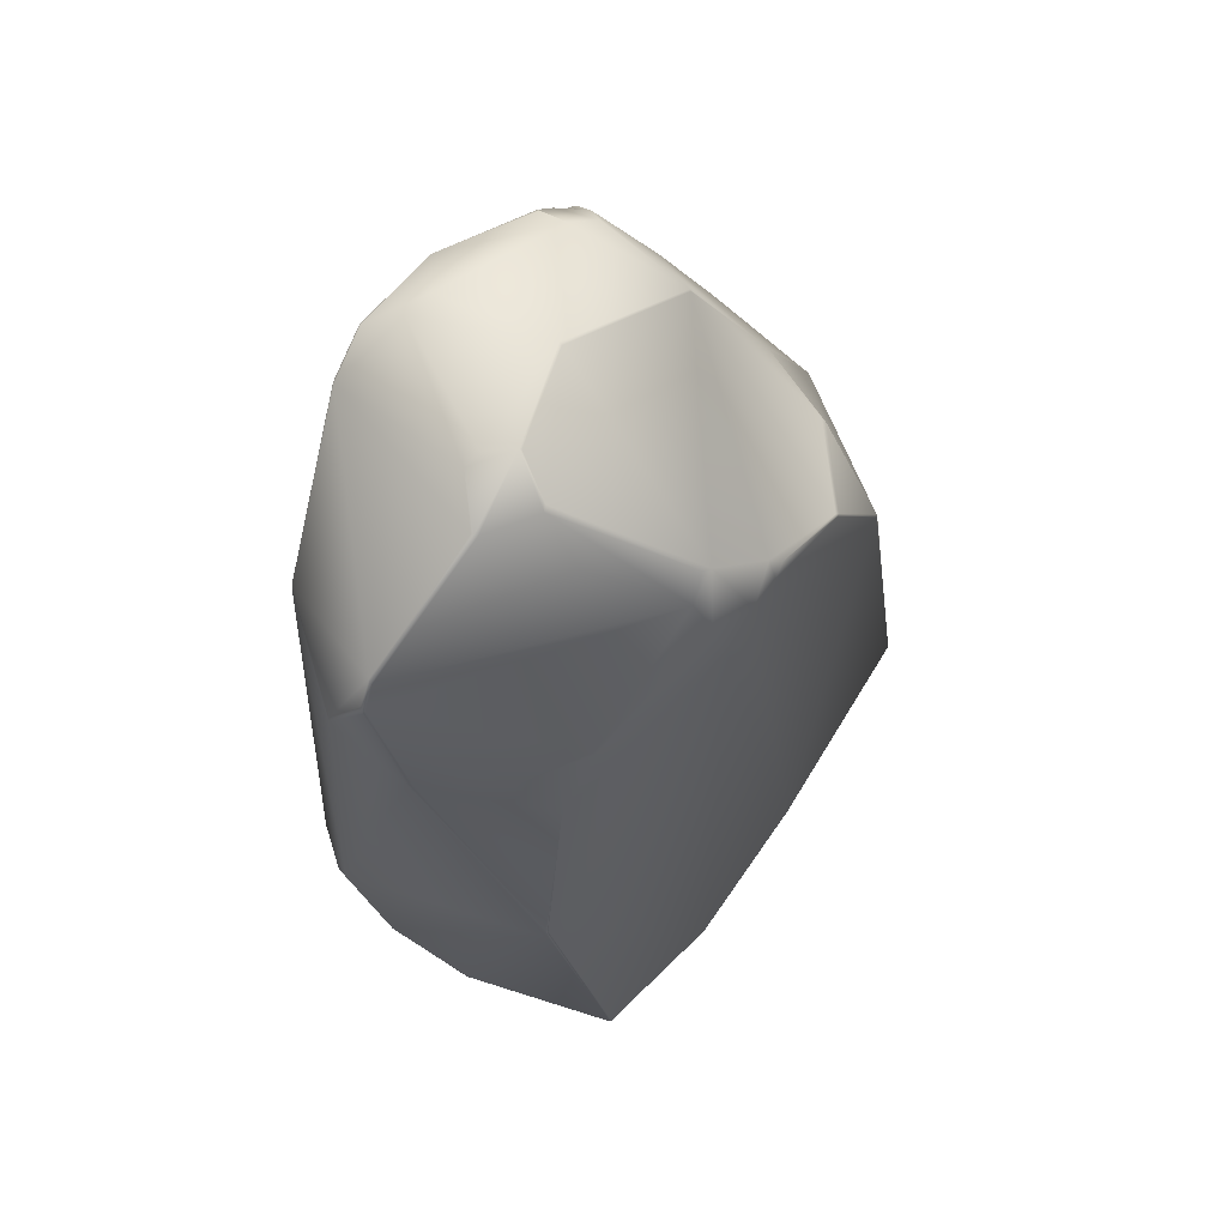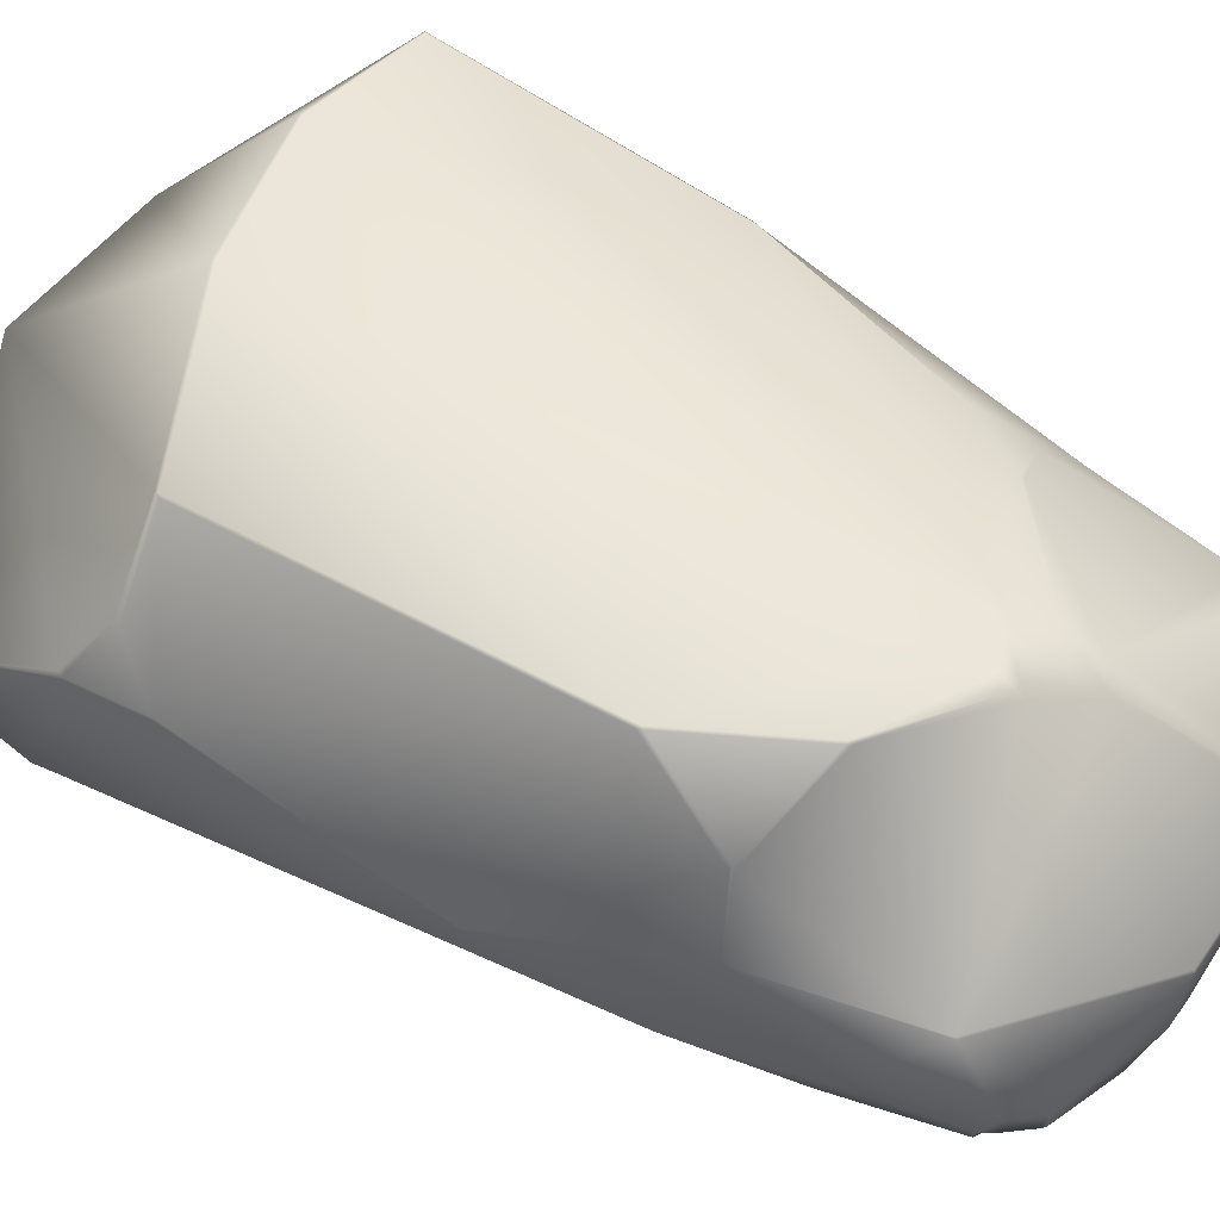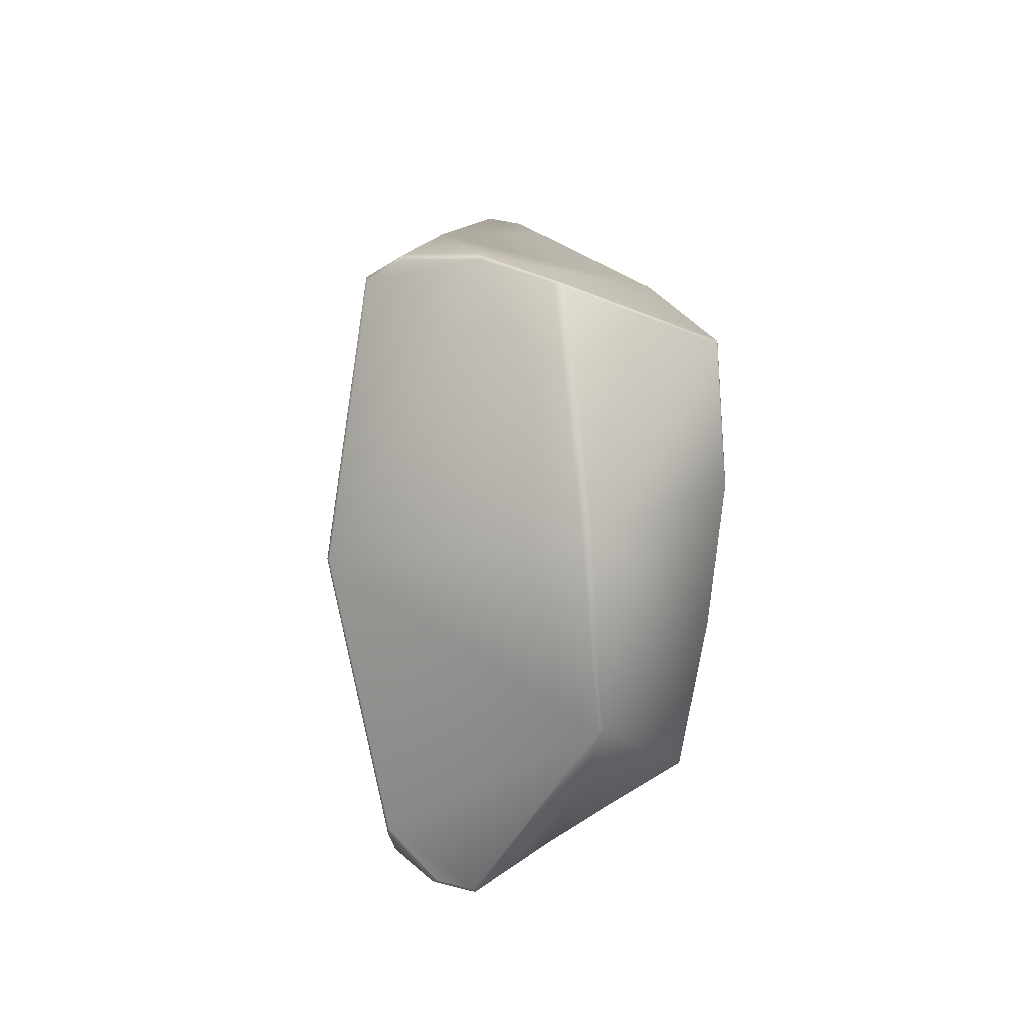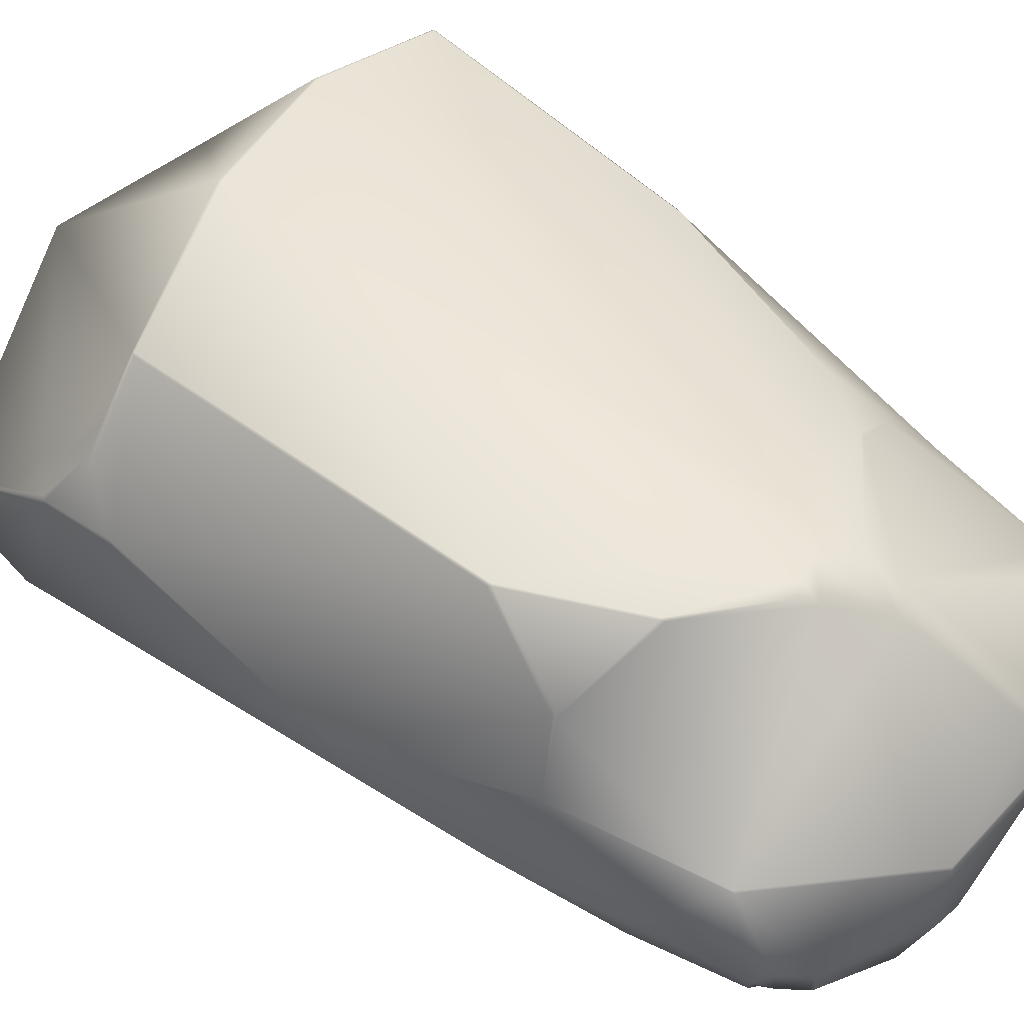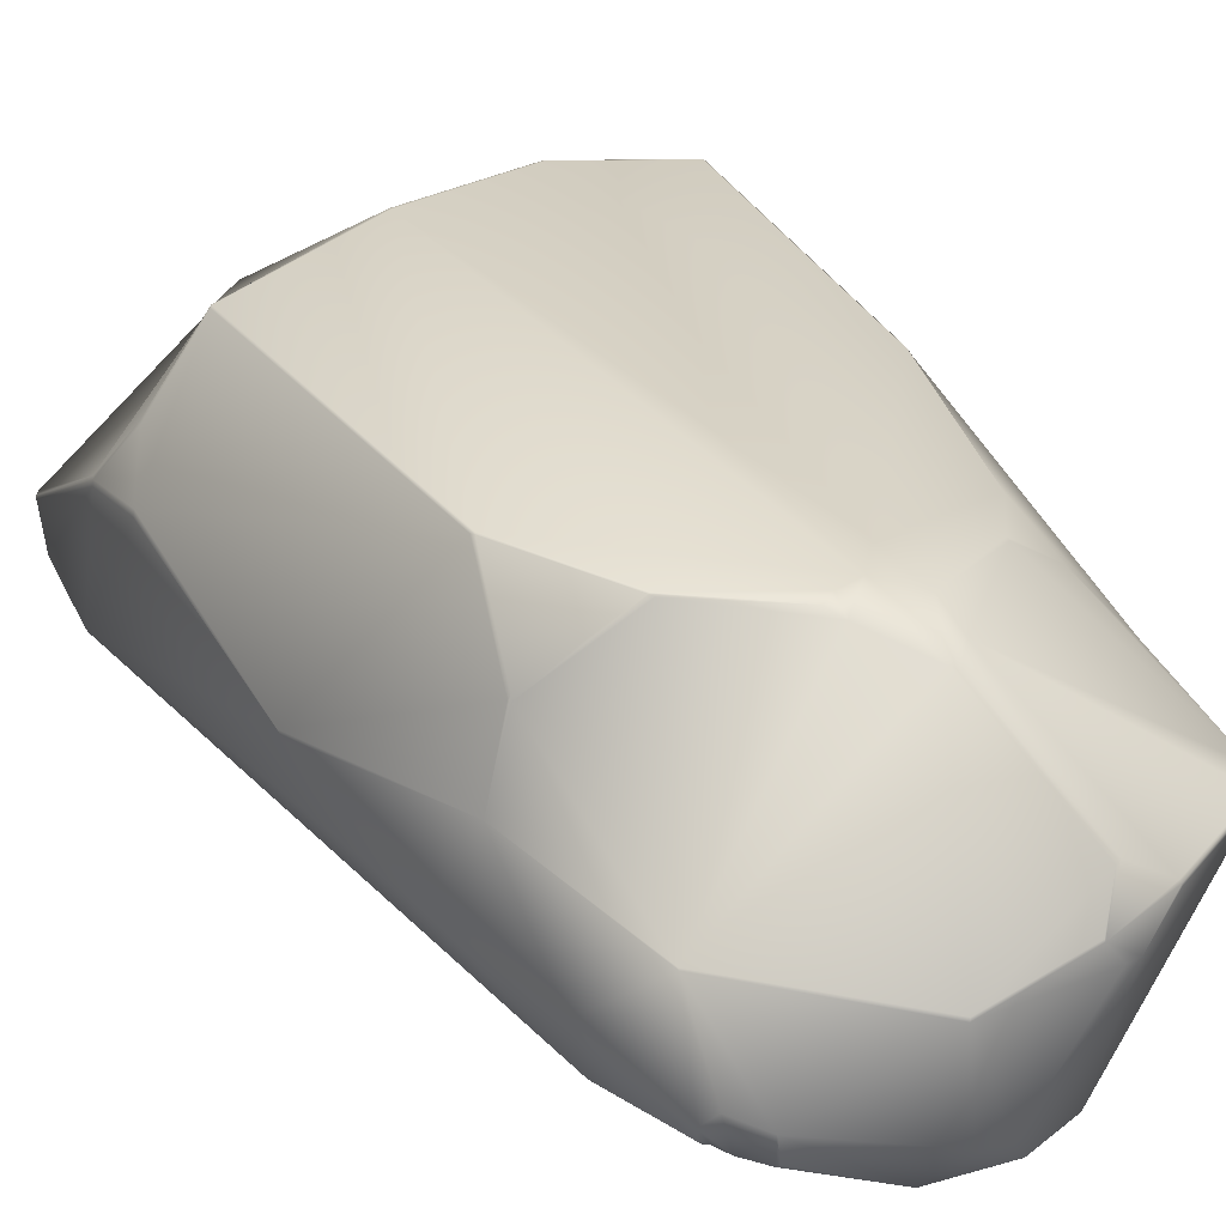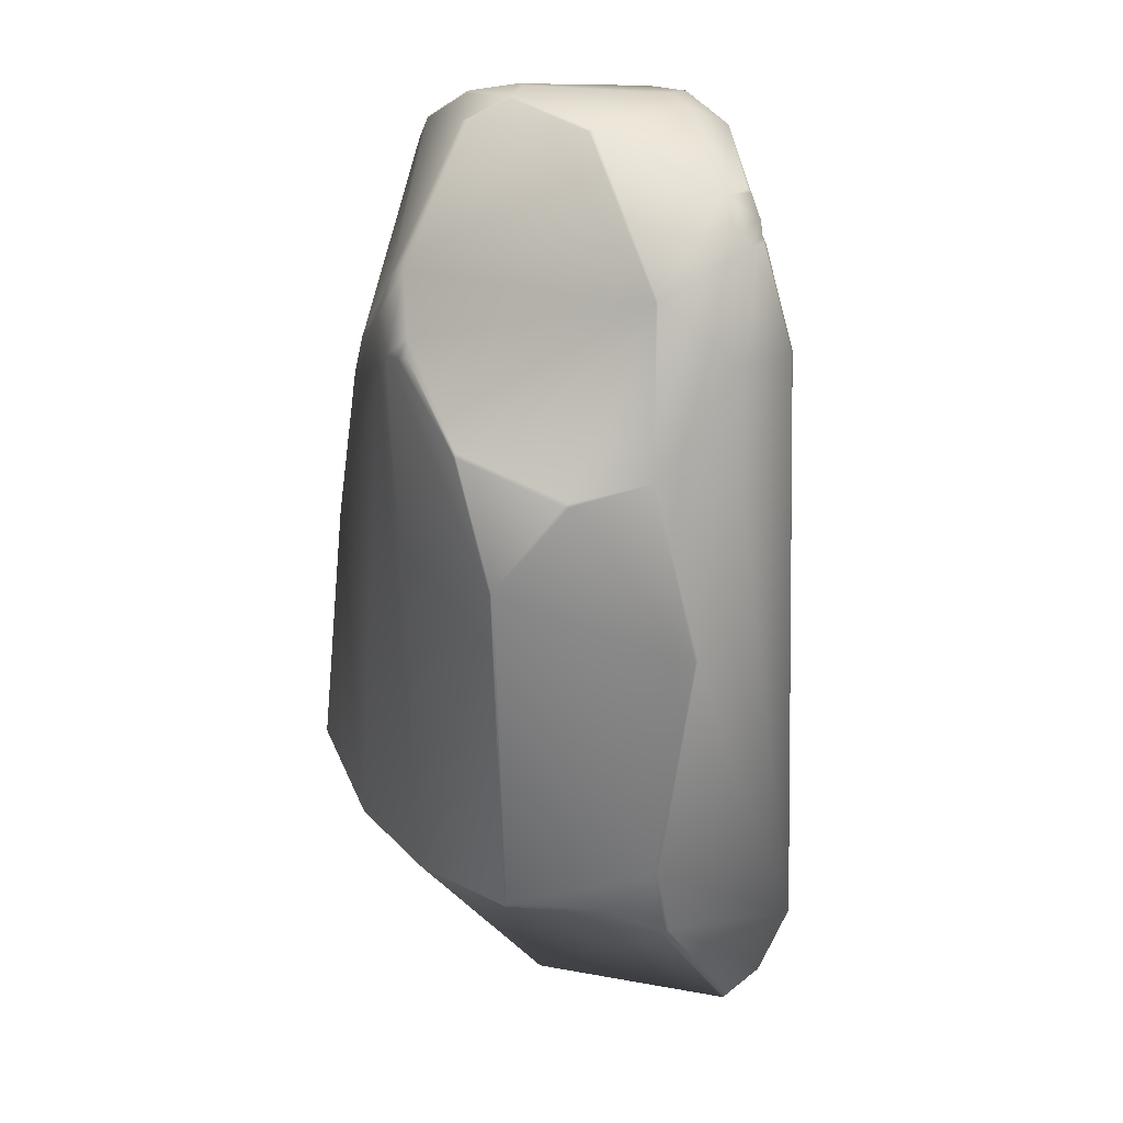
<metadata>
{"format":"obj","ext":"obj","renderer":"f3d","projection":"perspective","resolution":1024,"background":"white","views":[{"elev":65.6,"azim":-53.5,"up":"+Y"},{"elev":53.6,"azim":126.6,"up":"+Z"},{"elev":-79.7,"azim":-94.5,"up":"+Y"},{"elev":49.4,"azim":135.9,"up":"+Z"},{"elev":29.5,"azim":155.1,"up":"+Z"},{"elev":39.1,"azim":59.4,"up":"+Y"}]}
</metadata>
<code>
o rock_2_Cube.014
v 0.1443 0.6573 -0.3108
v 0.3812 0.655 -0.1349
v 0.488 0.427 -0.07521
v -0.634 -0.399 -0.1561
v -0.06409 0.8523 -0.366
v -0.1122 0.953 -0.2859
v -0.05502 0.9558 -0.2767
v -0.01446 0.8713 -0.3534
v -0.1208 0.5118 0.3798
v -0.05953 0.5998 0.3862
v -0.1553 0.701 0.3251
v 0.2084 0.9085 -0.1984
v 0.2869 0.8382 -0.2114
v 0.2429 0.857 -0.2577
v -0.543 -0.5364 -0.2996
v -0.5409 -0.5424 -0.3003
v -0.5365 -0.5487 -0.2964
v 0.325 0.5988 -0.2921
v 0.3291 0.5969 -0.2884
v -0.4814 0.5891 -0.2708
v -0.4884 0.5828 -0.2663
v -0.4847 0.5907 -0.2688
v 0.01883 -0.6586 -0.3335
v 0.01775 -0.668 -0.3284
v 0.01865 -0.6639 -0.3319
v -0.2068 -0.7321 0.4424
v -0.2065 -0.738 0.4411
v -0.254 0.8942 -0.3268
v 0.4512 -0.4446 0.4324
v 0.458 -0.4303 0.4336
v 0.4548 -0.4355 0.4367
v 0.4547 -0.4385 0.4361
v 0.6524 -0.7695 0.01302
v 0.6607 -0.7576 0.01048
v 0.6535 -0.77 0.01873
v 0.6577 -0.7661 0.01464
v 0.6589 -0.7619 0.01644
v 0.09136 -0.6519 0.4433
v 0.0922 -0.6446 0.4443
v 0.2449 -0.9492 0.2327
v 0.2873 0.785 -0.003139
v 0.4247 0.4887 0.08299
v 0.5885 0.1756 0.07829
v 0.5908 0.1687 0.08563
v -0.5904 0.7563 0.01005
v -0.5895 0.7636 0.001927
v -0.5924 0.7604 0.006885
v -0.5421 -0.1412 0.2962
v -0.4829 -0.7227 0.4013
v -0.4828 -0.7292 0.3969
v -0.4873 -0.7234 0.399
v -0.4859 -0.7267 0.3997
v -0.578 -0.7742 0.08992
v -0.5781 -0.7795 0.08591
v -0.6353 0.5704 -0.0687
v -0.6332 0.5811 -0.06885
v -0.6193 0.7078 0.002475
v 0.2023 0.5222 0.3845
v 0.2083 0.5221 0.3831
v 0.3485 0.2966 0.3944
v 0.3736 0.4648 0.2474
v -0.5859 -0.5767 -0.2277
v -0.5963 -0.5642 -0.2255
v -0.5924 -0.5714 -0.2277
v -0.6041 -0.6724 -0.07023
v -0.6137 -0.6543 -0.07588
v -0.6104 -0.6655 -0.07236
v -0.1548 0.9205 -0.3487
v -0.1548 0.9231 -0.3456
v 0.01496 0.9311 -0.3329
v -0.4559 0.2912 0.2743
v -0.3478 0.9344 0.04513
v -0.3511 0.9361 0.03923
v -0.2441 0.9397 0.09842
v -0.2546 0.9347 0.1032
v 0.5638 -0.6926 -0.1699
v 0.5767 -0.6845 -0.1721
v 0.571 -0.6893 -0.1719
v 0.6385 -0.6131 -0.1526
v 0.6357 -0.609 -0.1576
v 0.6516 -0.7343 -0.06199
v 0.6588 -0.7225 -0.07181
v 0.6575 -0.7301 -0.06591
v 0.6272 -0.3285 0.1777
v 0.6246 -0.331 0.1902
v 0.5746 -0.4335 0.278
v 0.5787 -0.4222 0.275
v 0.6393 -0.4951 0.1527
v 0.6339 -0.5042 0.1661
v 0.637 -0.4943 0.1641
v -0.003928 0.6231 0.3895
v 0.000963 0.6676 0.3702
v 0.02298 0.6418 0.3841
v -0.1001 0.7446 0.3214
v -0.1165 0.7532 0.3147
v -0.1441 0.6347 0.3594
v 0.204 0.8968 -0.2597
v 0.2001 0.9038 -0.2536
v 0.2662 0.865 -0.1764
v 0.2834 0.8317 -0.2387
v 0.2646 0.8368 -0.2478
v 0.275 0.8284 -0.2481
v 0.201 0.5293 0.3803
v 0.3547 0.2924 0.3906
v 0.351 0.3019 0.3927
v 0.3779 0.4631 0.2378
v 0.3744 0.4687 0.2374
v -0.01912 0.9801 -0.0388
v -0.01705 0.9823 -0.04498
v -0.2066 0.9823 0.02473
v 0.2872 0.7809 -0.000582
v -0.1235 -0.9901 0.1591
v -0.1289 -0.9883 0.1776
v 0.2541 -0.9448 0.222
v -0.5772 -0.7751 0.07366
v -0.5717 -0.7811 0.09637
v -0.6114 0.431 0.06448
v -0.5438 -0.136 0.2919
v -0.5433 -0.1796 0.298
v -0.5449 -0.1466 0.2949
v -0.6233 0.6925 0.008586
v -0.6196 0.7042 0.01299
v -0.6224 0.7047 0.008541
v -0.3761 0.4305 0.2891
v -0.4955 0.398 0.2023
v -0.3777 0.4368 0.2847
v -0.6059 0.4295 0.07541
v -0.2462 0.9775 -0.02855
v -0.279 0.9652 -0.03478
v -0.2562 0.8951 -0.3234
v -0.3521 0.9359 0.03416
v -0.208 0.9837 0.02044
f 48 26 9
f 104 105 31
f 113 50 116
f 4 66 119
f 13 41 2
f 40 114 35
f 61 106 42
f 80 79 77
f 2 3 19
f 71 118 120
f 109 7 6
f 130 68 28
f 33 114 76
f 40 89 29
f 88 82 79
f 58 10 60
f 1 101 18
f 5 1 23
f 12 41 99
f 2 42 3
f 8 97 1
f 63 66 4
f 129 6 130
f 69 7 70
f 4 55 21
f 68 8 5
f 40 38 113
f 126 124 96
f 132 75 74
f 92 103 111
f 85 87 90
f 100 2 19
f 99 13 14
f 9 39 10
f 31 32 30
f 33 36 35
f 37 36 34
f 35 36 37
f 46 47 73
f 16 22 20
f 15 21 22
f 56 21 55
f 56 46 22
f 25 17 16
f 26 38 39
f 32 39 38
f 67 115 54
f 121 123 56
f 120 49 48
f 53 52 51
f 45 47 123
f 49 27 26
f 122 11 45
f 47 57 123
f 70 68 69
f 60 59 58
f 106 104 44
f 107 61 42
f 62 67 64
f 64 66 63
f 53 67 54
f 54 116 52
f 15 64 63
f 16 62 64
f 22 130 28
f 125 126 122
f 119 51 120
f 108 132 110
f 73 45 72
f 81 78 83
f 78 82 83
f 84 90 88
f 86 90 87
f 76 25 78
f 78 23 77
f 19 80 18
f 44 84 43
f 89 37 90
f 90 34 88
f 81 36 33
f 83 34 36
f 32 86 87
f 127 117 118
f 74 95 94
f 7 12 70
f 93 58 59
f 100 18 102
f 102 18 101
f 41 111 42
f 70 98 97
f 20 5 23
f 105 106 61
f 59 107 103
f 103 93 59
f 41 108 111
f 131 130 46
f 115 116 54
f 116 112 113
f 40 112 114
f 112 65 24
f 118 119 120
f 122 123 121
f 127 121 117
f 127 71 125
f 129 132 128
f 96 124 9
f 71 48 9
f 49 26 48
f 9 124 71
f 31 30 104
f 113 27 50
f 117 121 55
f 55 4 117
f 66 53 119
f 51 119 53
f 117 4 119
f 13 99 41
f 33 35 114
f 82 77 79
f 6 128 109
f 132 109 128
f 130 69 68
f 24 76 114
f 81 33 76
f 114 112 24
f 29 38 40
f 40 35 89
f 89 86 29
f 79 19 3
f 3 43 79
f 84 88 79
f 34 82 88
f 79 43 84
f 120 48 71
f 31 60 39
f 58 91 10
f 10 39 60
f 1 14 101
f 77 23 80
f 5 8 1
f 1 18 23
f 80 23 18
f 12 109 41
f 43 3 42
f 2 41 42
f 42 44 43
f 14 1 97
f 8 70 97
f 69 130 6
f 129 128 6
f 69 6 7
f 21 15 4
f 63 4 15
f 68 70 8
f 38 27 113
f 74 110 132
f 132 73 72
f 72 75 132
f 111 108 94
f 110 74 108
f 94 92 111
f 103 107 111
f 42 111 107
f 74 94 108
f 96 9 10
f 10 91 92
f 93 92 91
f 95 11 94
f 96 10 94
f 92 94 10
f 11 96 94
f 100 13 2
f 14 97 12
f 12 99 14
f 13 100 101
f 102 101 100
f 97 98 12
f 13 101 14
f 9 26 39
f 49 51 52
f 131 46 73
f 16 15 22
f 56 22 21
f 28 20 22
f 56 57 46
f 46 130 22
f 23 25 16
f 25 24 17
f 26 27 38
f 29 32 38
f 32 31 39
f 67 65 115
f 56 55 121
f 120 51 49
f 53 54 52
f 122 45 123
f 123 57 56
f 49 52 27
f 27 52 50
f 72 45 11
f 11 95 75
f 75 72 11
f 47 46 57
f 60 105 59
f 61 59 105
f 85 44 104
f 42 106 44
f 104 30 85
f 87 85 30
f 31 105 60
f 62 65 67
f 64 67 66
f 53 66 67
f 50 52 116
f 15 16 64
f 16 17 62
f 11 122 126
f 127 125 122
f 126 96 11
f 108 109 132
f 73 47 45
f 81 76 78
f 78 77 82
f 84 85 90
f 86 89 90
f 76 24 25
f 78 25 23
f 19 79 80
f 44 85 84
f 89 35 37
f 90 37 34
f 81 83 36
f 83 82 34
f 30 32 87
f 32 29 86
f 119 118 117
f 74 75 95
f 98 70 12
f 7 109 12
f 93 91 58
f 100 19 18
f 23 16 20
f 20 28 5
f 68 5 28
f 105 104 106
f 59 61 107
f 103 92 93
f 41 109 108
f 131 129 130
f 116 115 112
f 40 113 112
f 17 24 65
f 112 115 65
f 65 62 17
f 127 122 121
f 127 118 71
f 124 126 125
f 124 125 71
f 129 131 73
f 73 132 129

</code>
